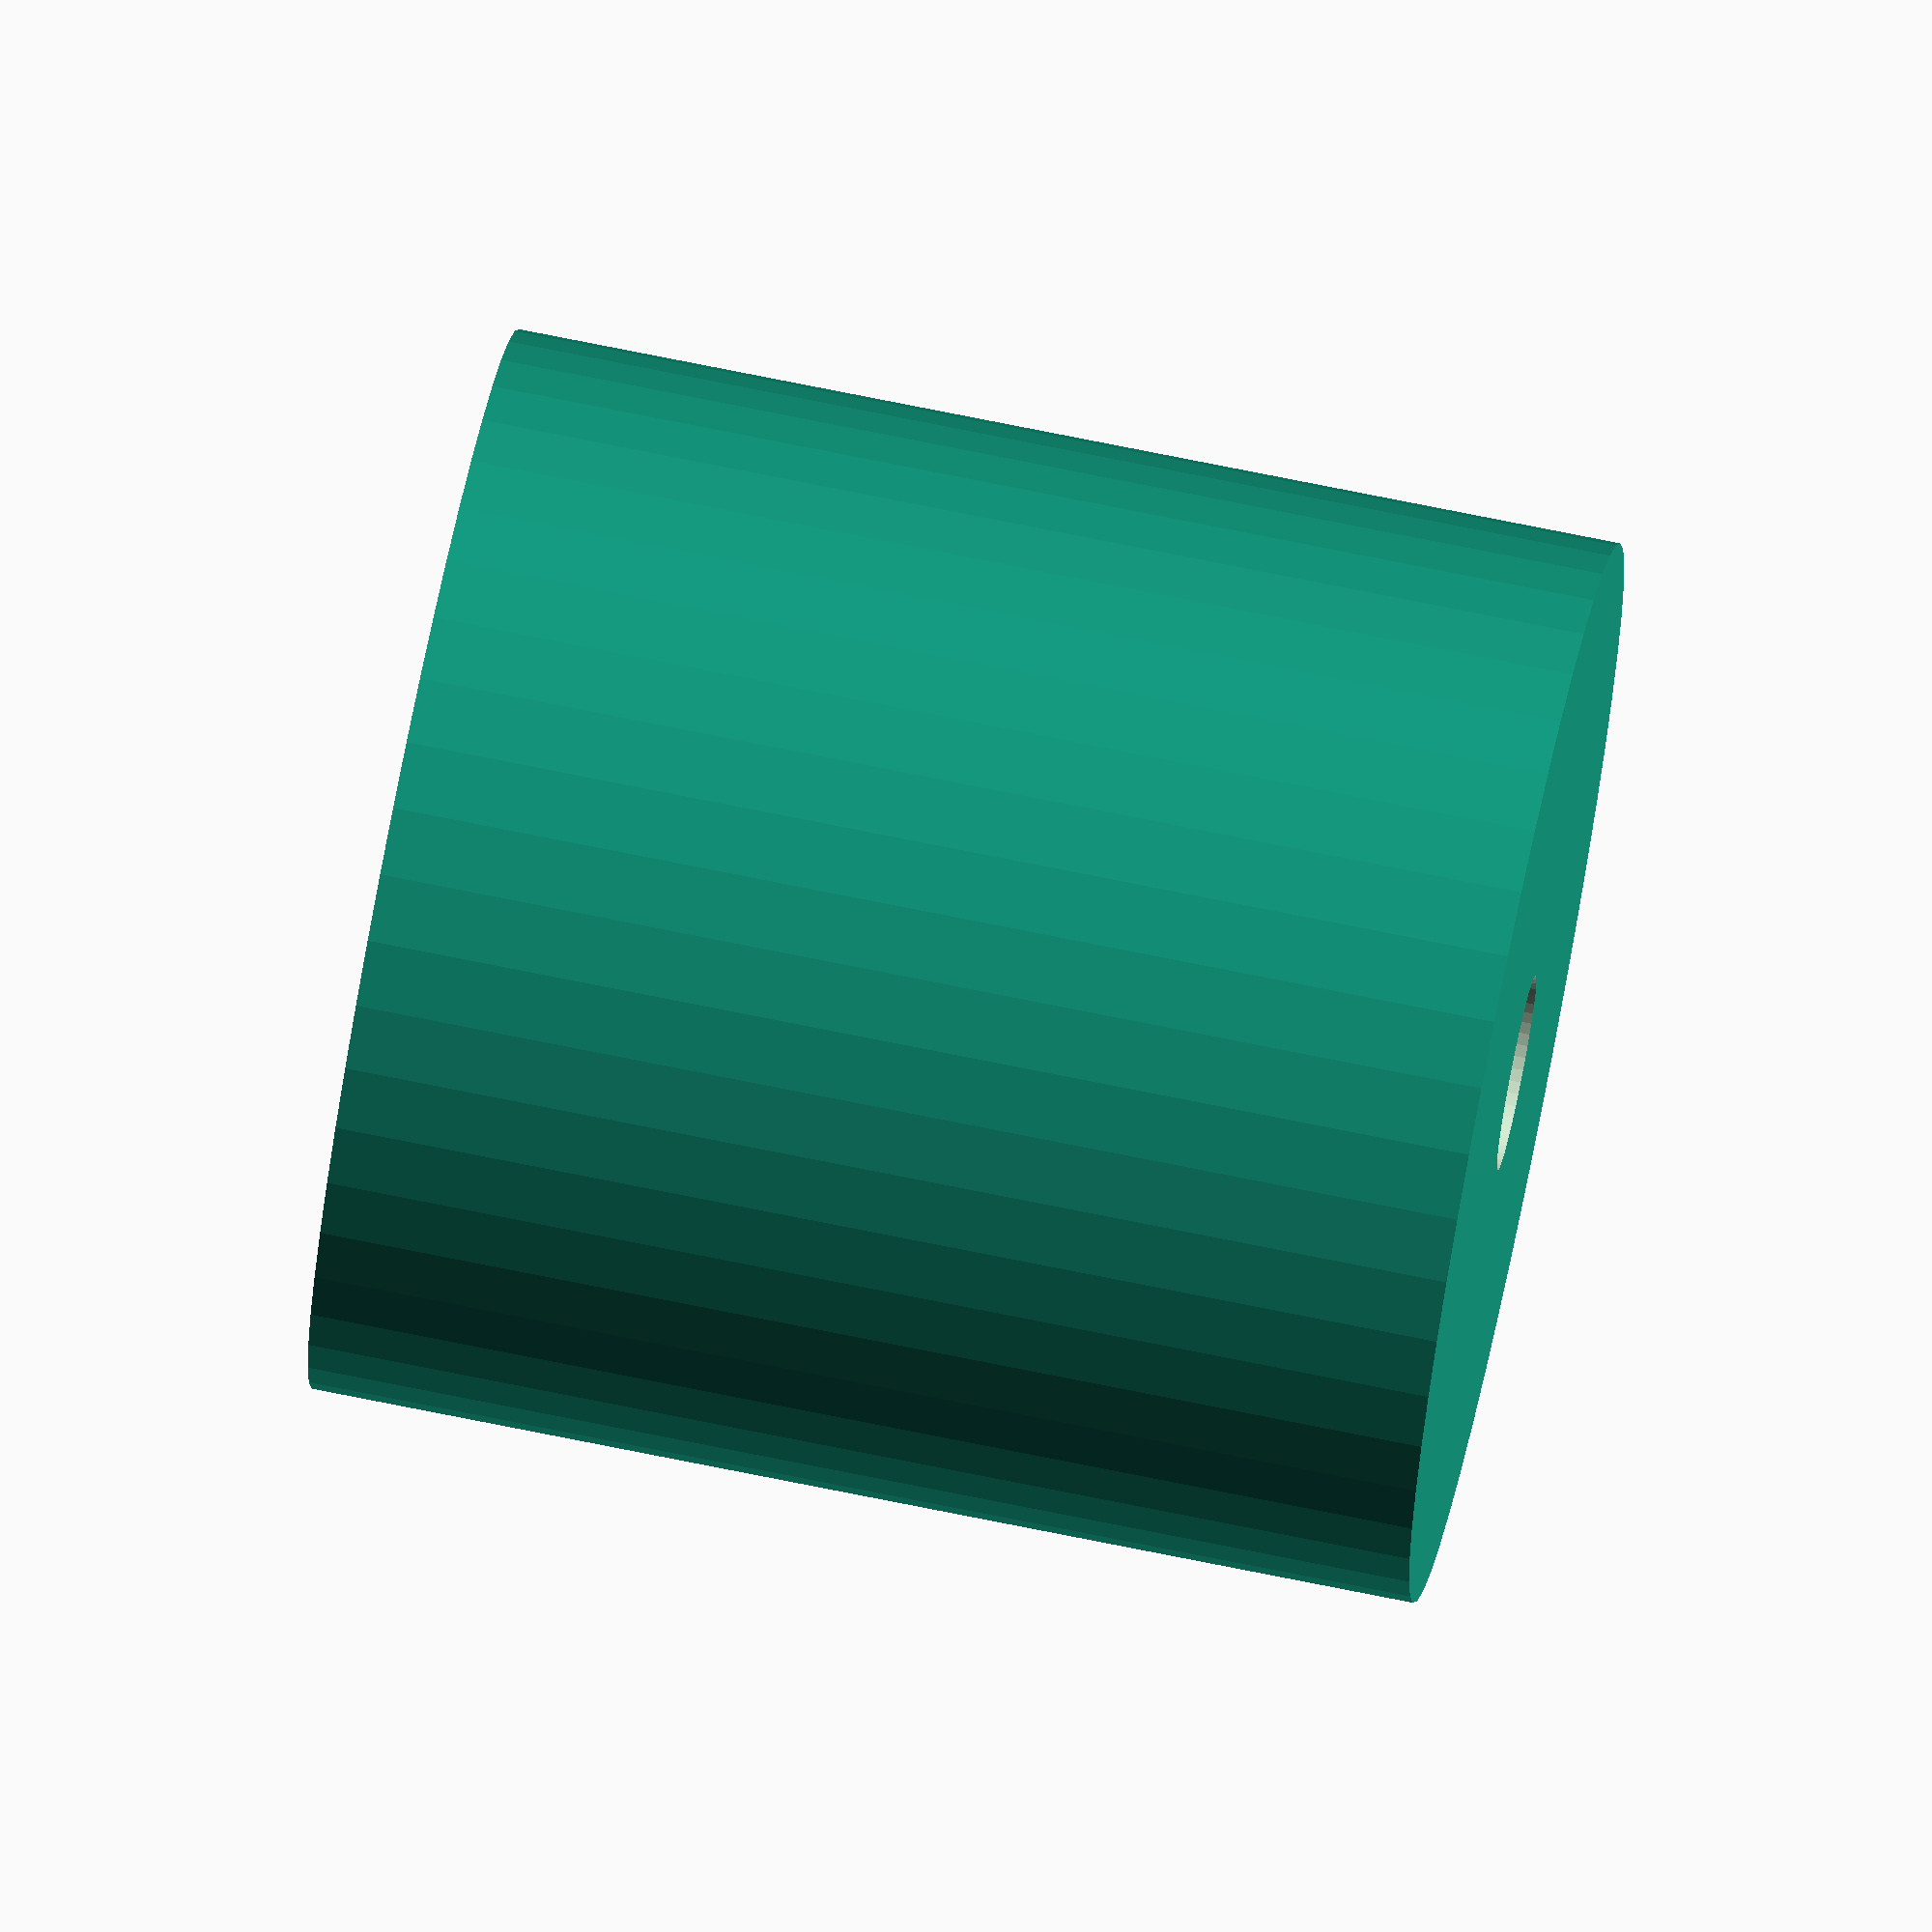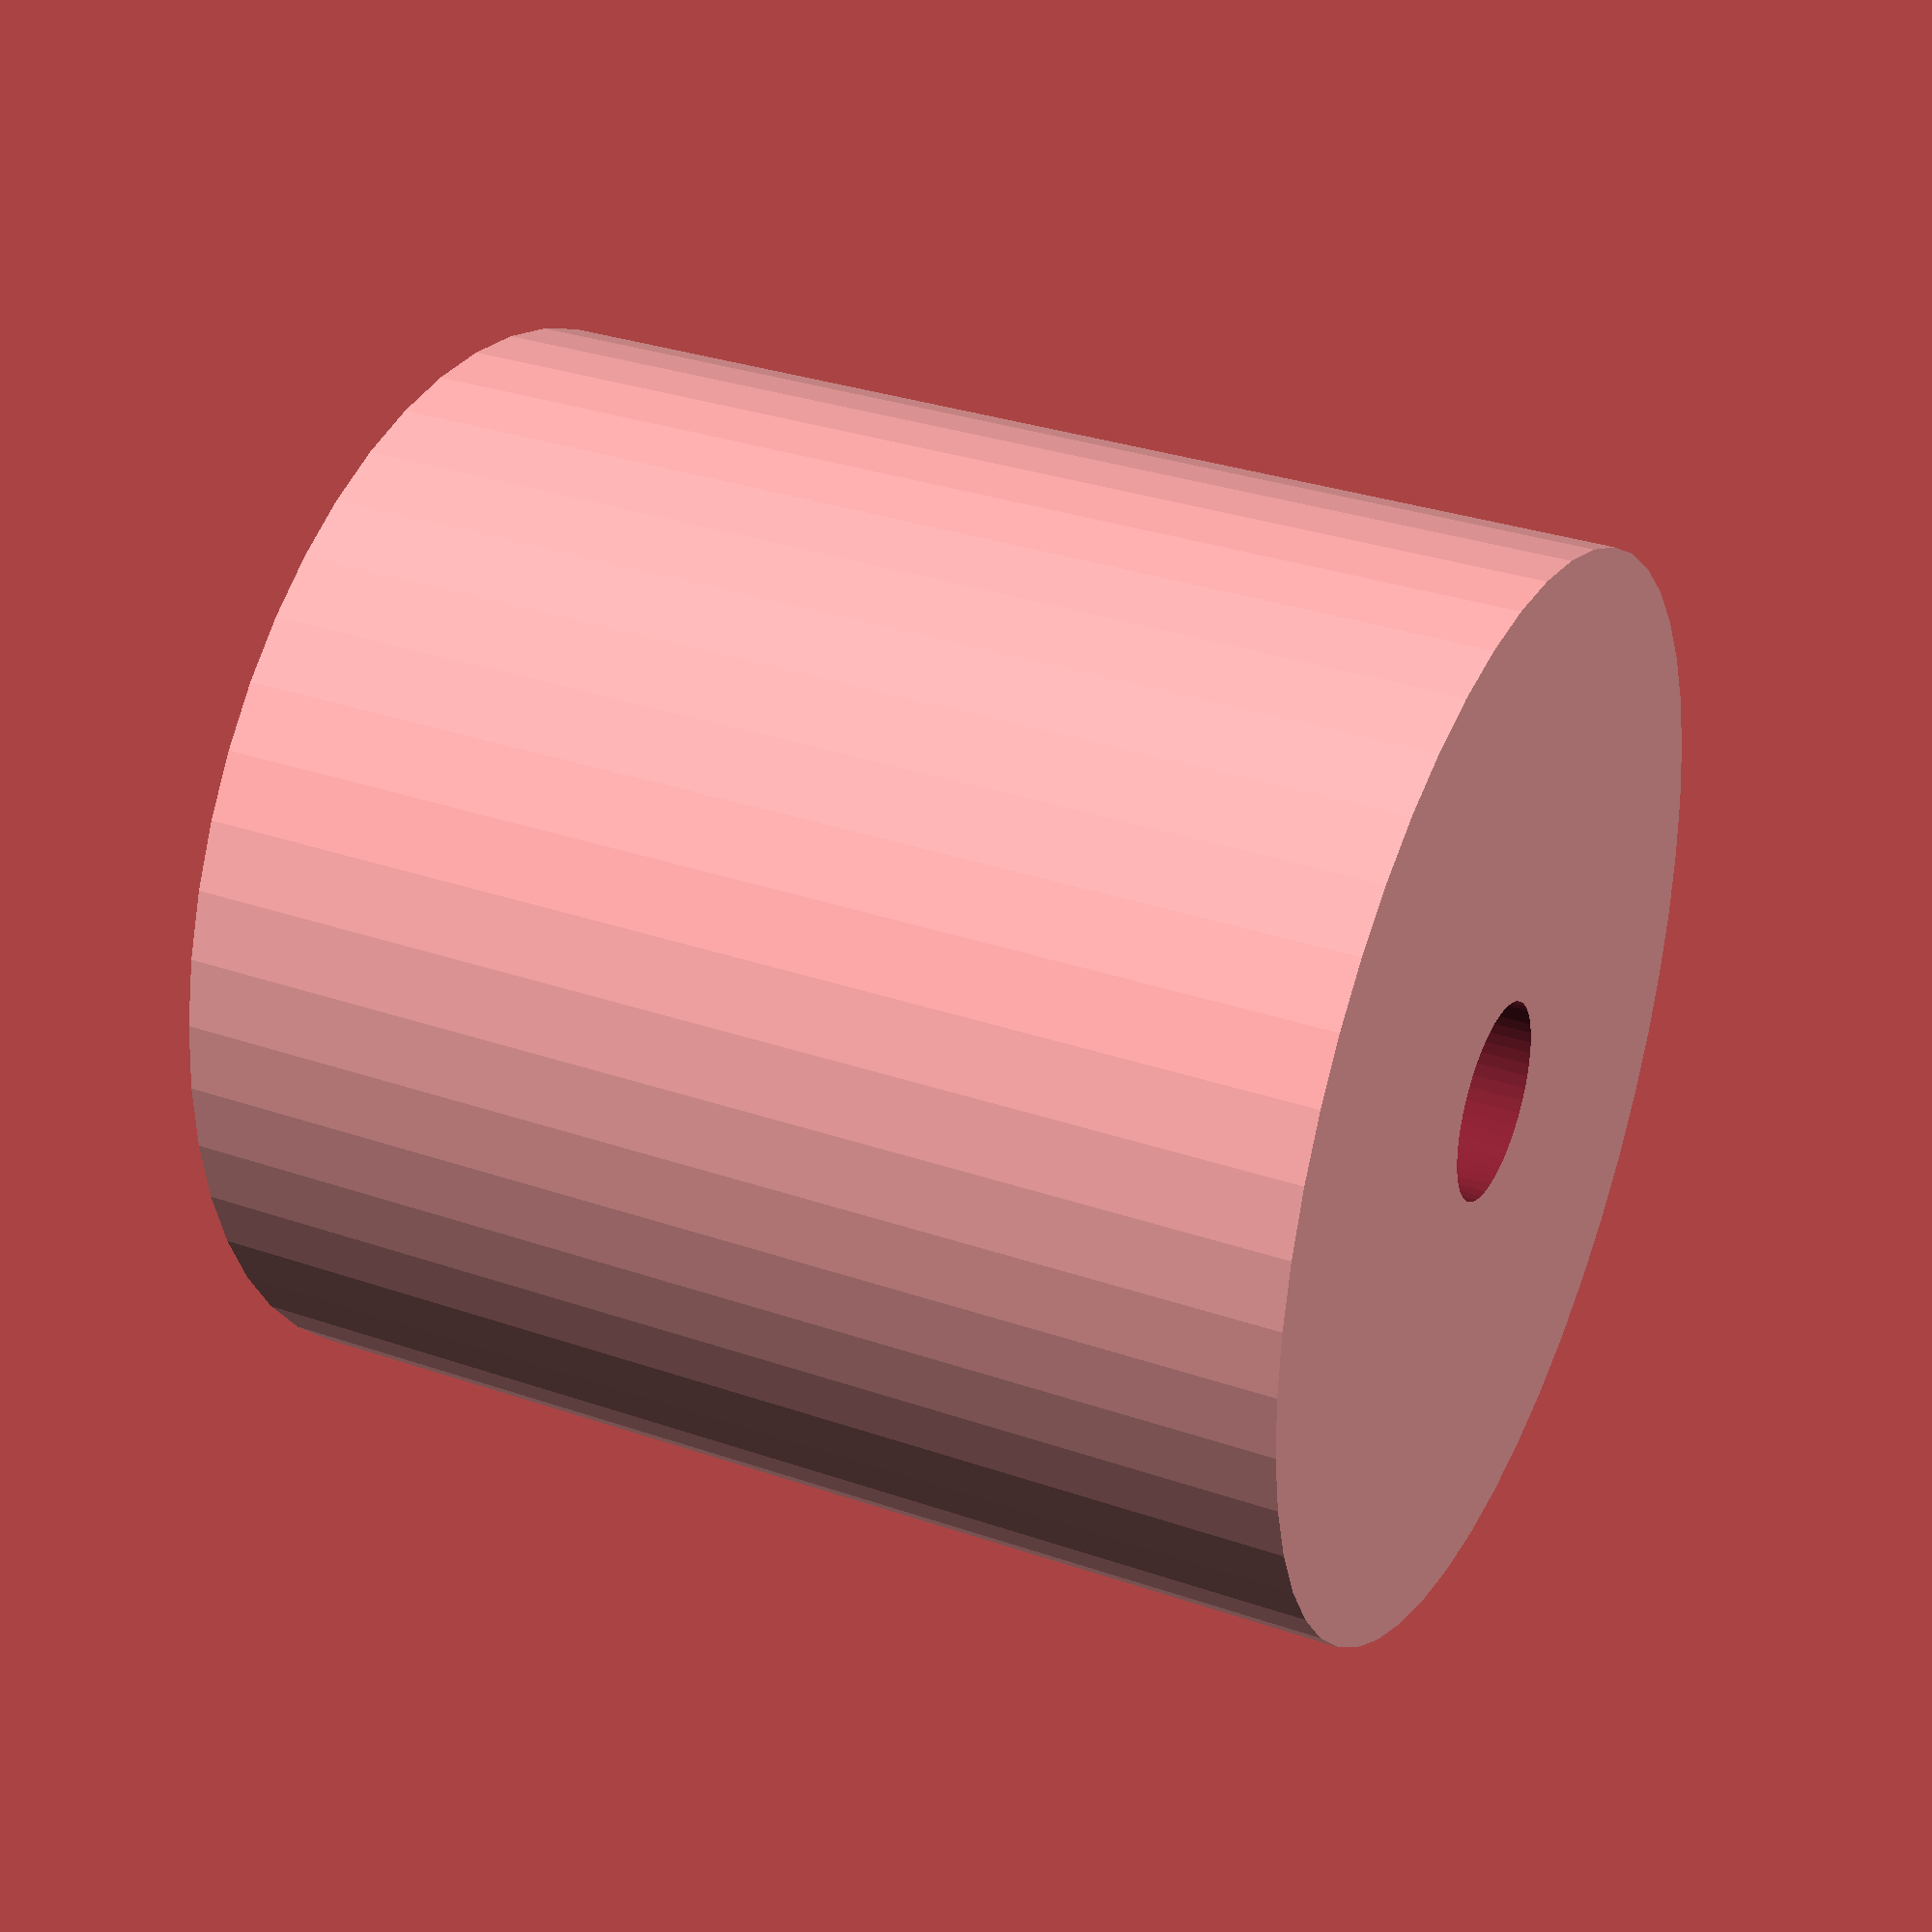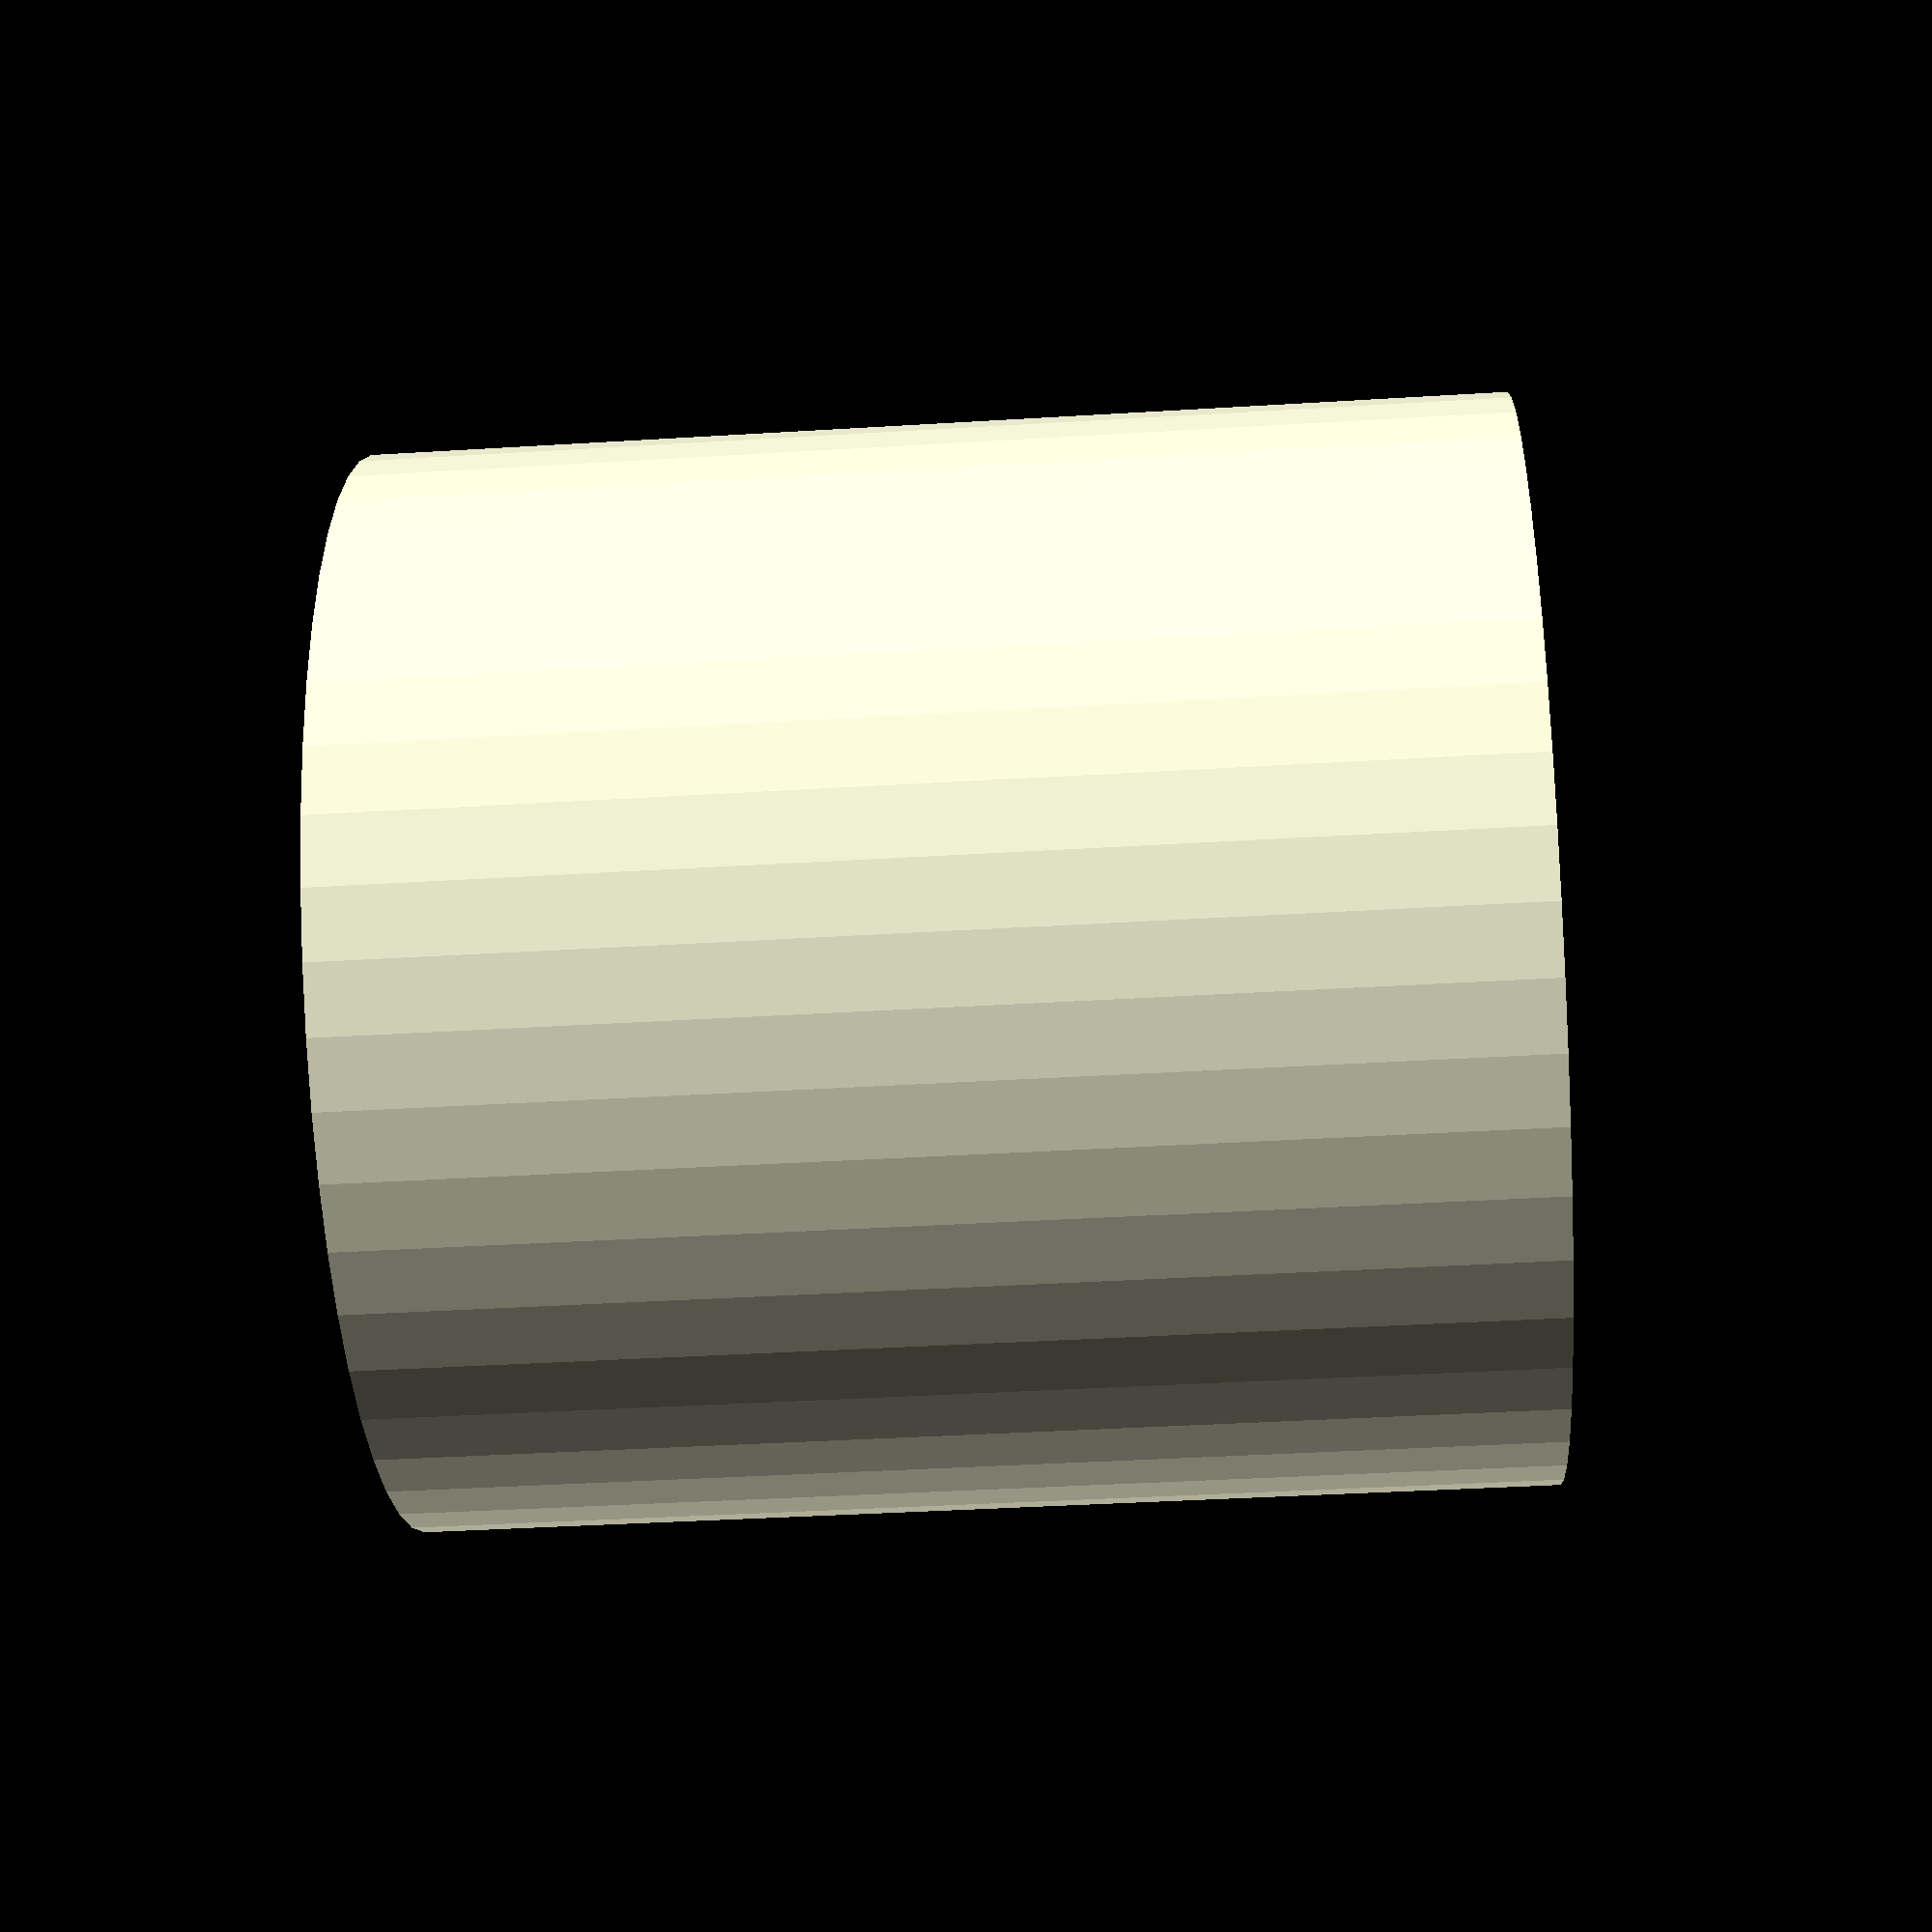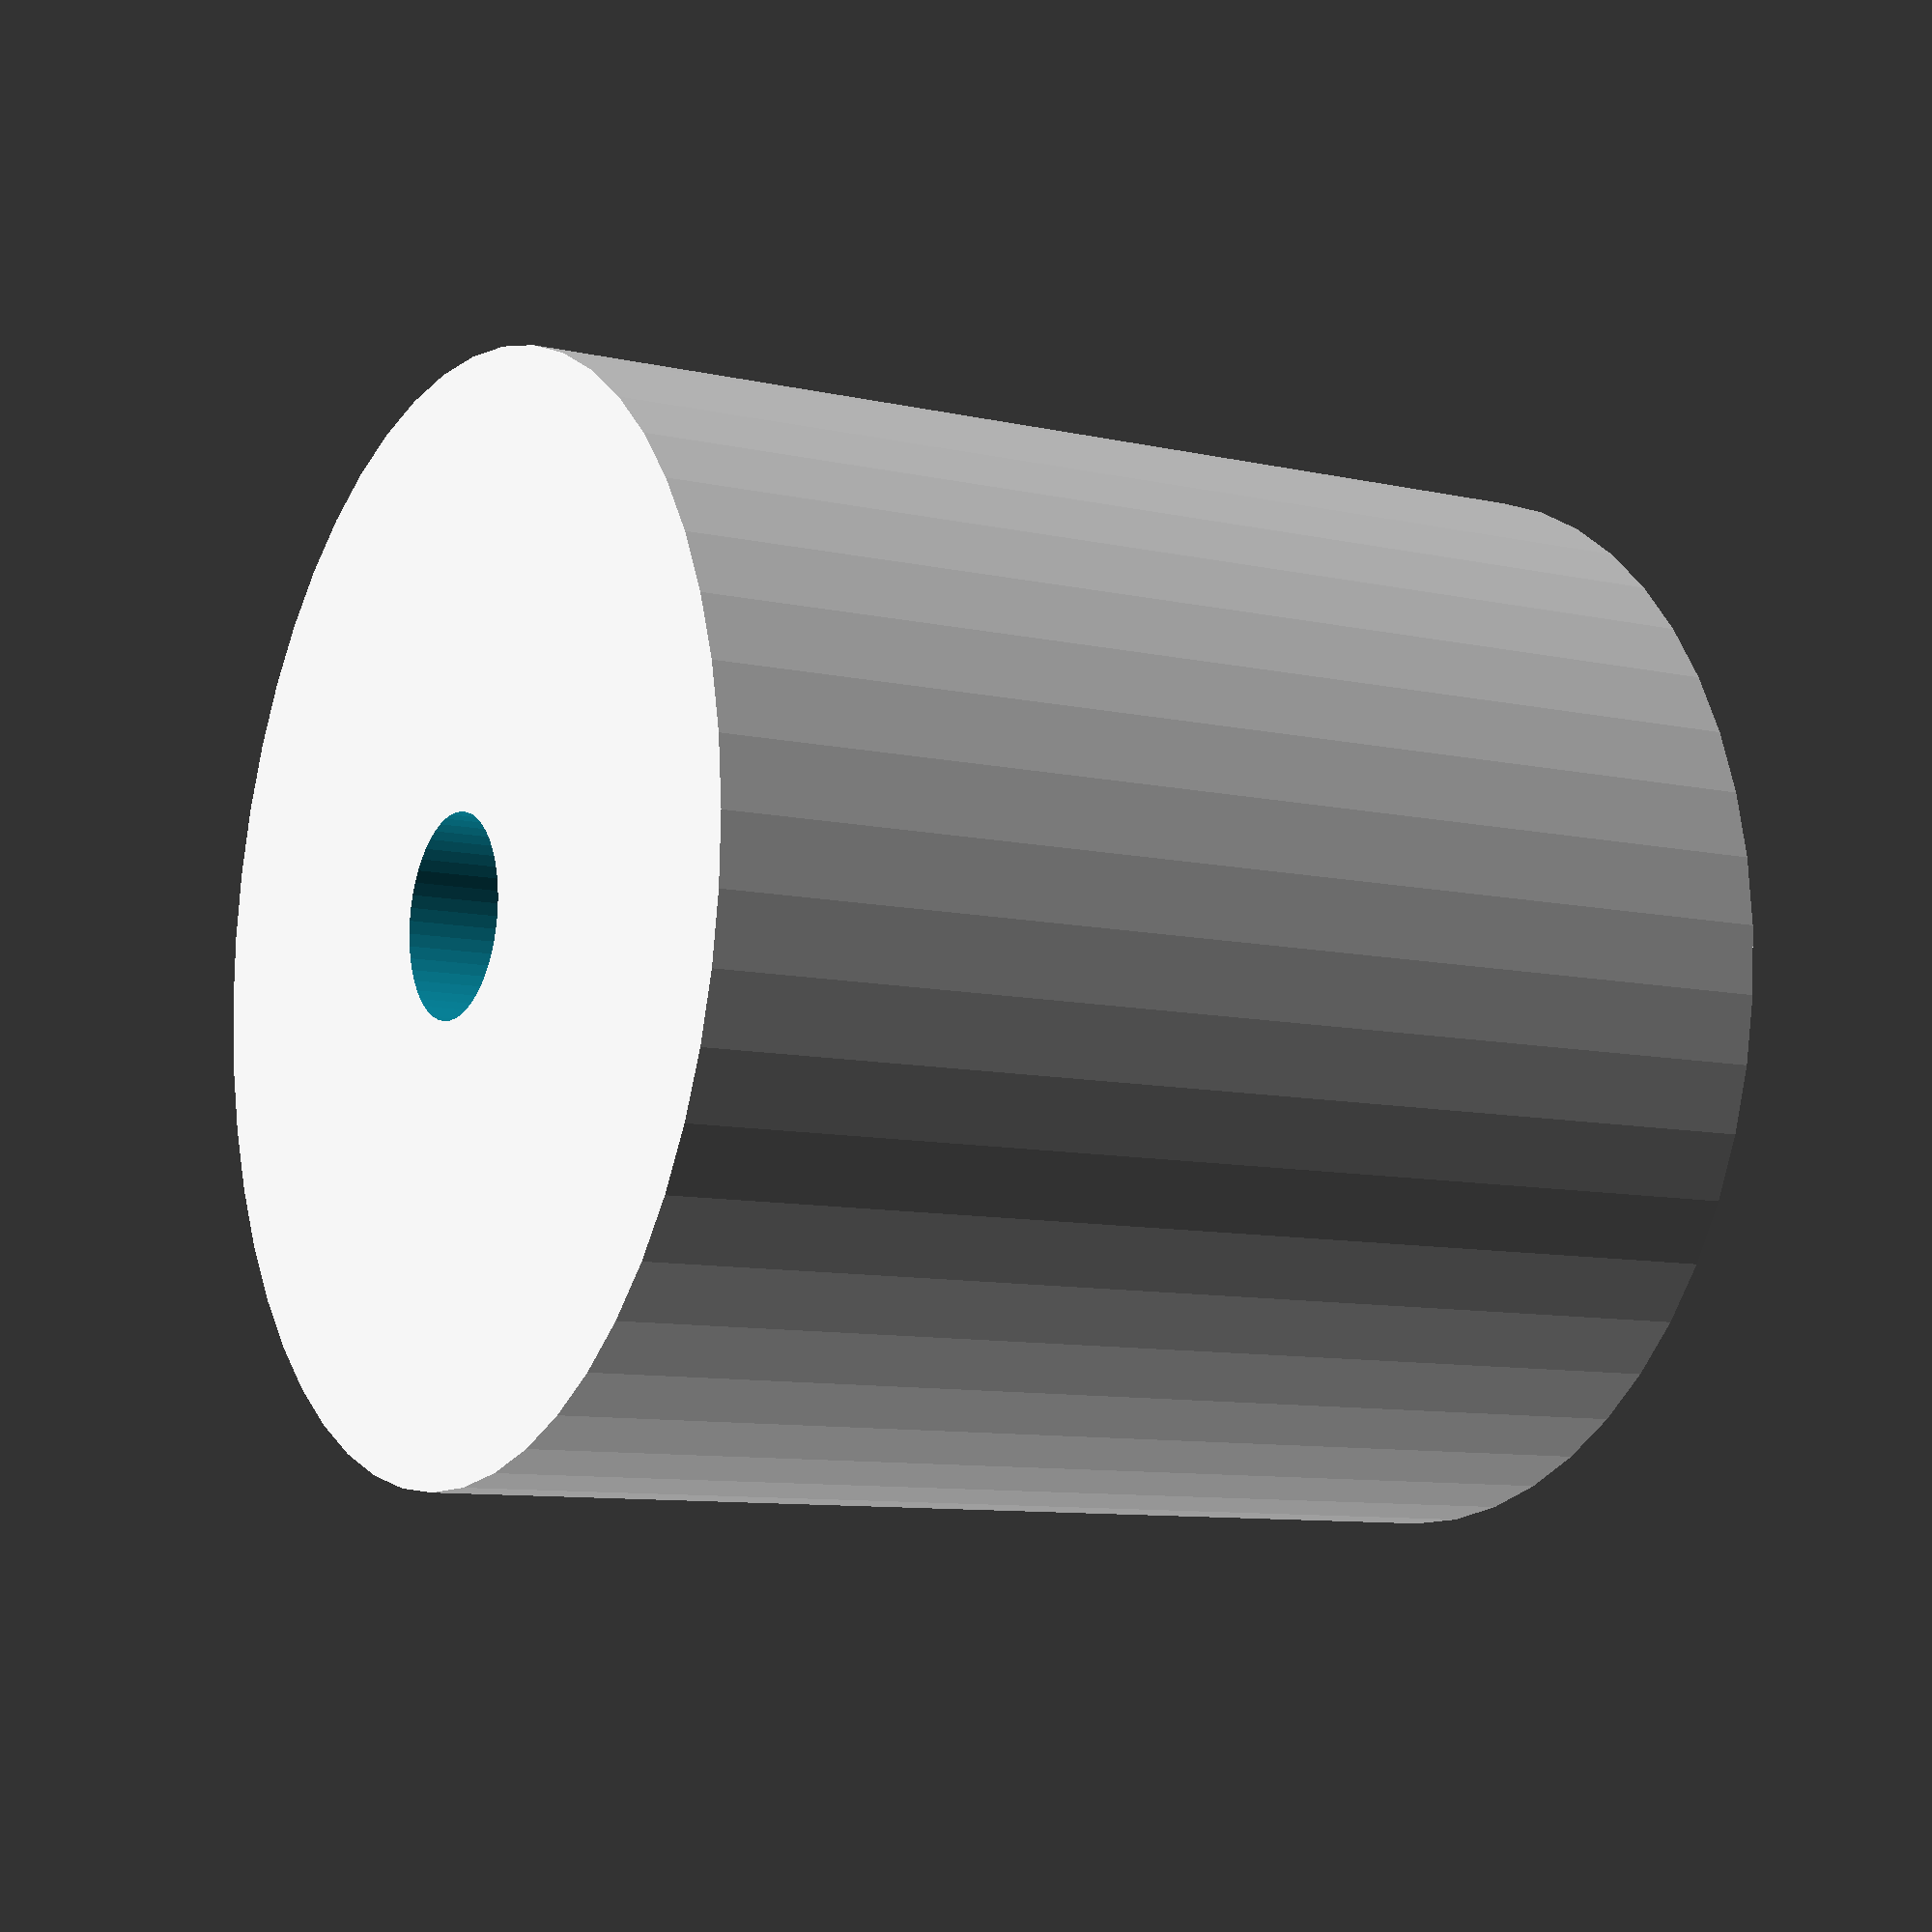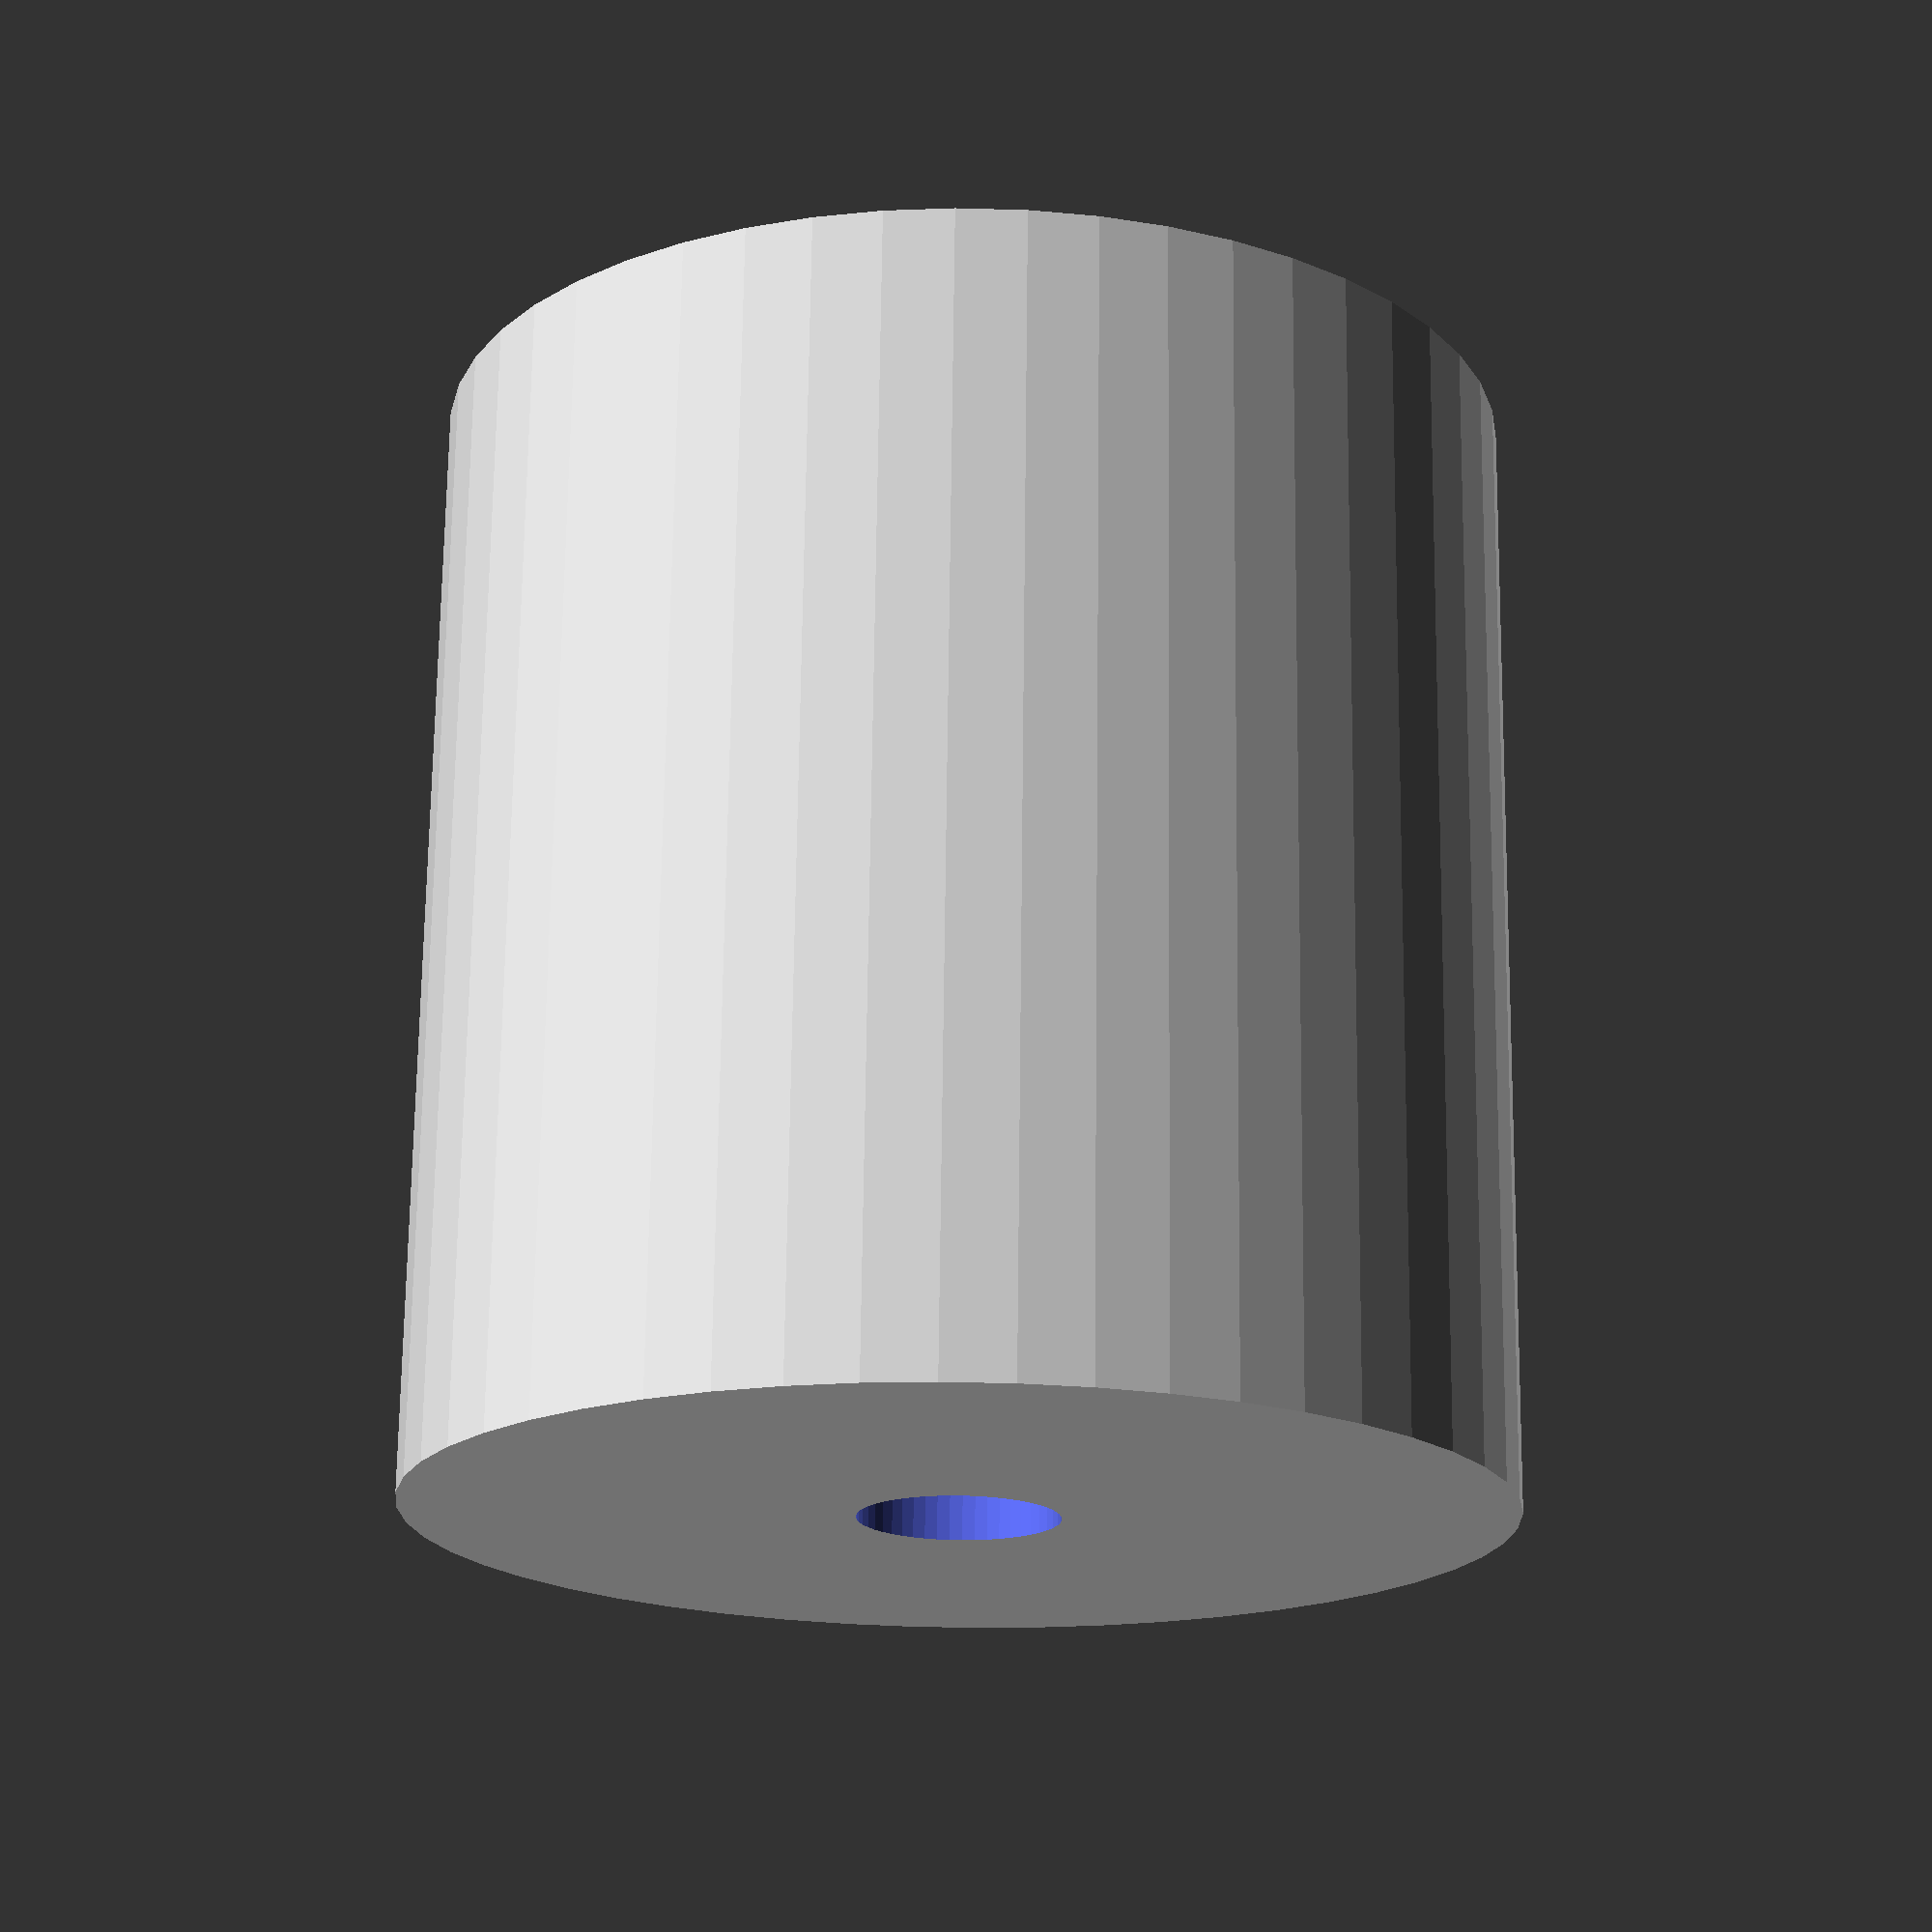
<openscad>
$fn = 50;


difference() {
	union() {
		translate(v = [0, 0, -25.5000000000]) {
			cylinder(h = 51, r = 24.5000000000);
		}
	}
	union() {
		translate(v = [0, 0, -100.0000000000]) {
			cylinder(h = 200, r = 4.5000000000);
		}
	}
}
</openscad>
<views>
elev=107.1 azim=317.9 roll=78.5 proj=o view=solid
elev=327.9 azim=123.8 roll=295.8 proj=p view=solid
elev=38.2 azim=229.3 roll=94.5 proj=p view=wireframe
elev=9.4 azim=214.9 roll=59.3 proj=p view=wireframe
elev=288.9 azim=192.6 roll=180.7 proj=p view=wireframe
</views>
